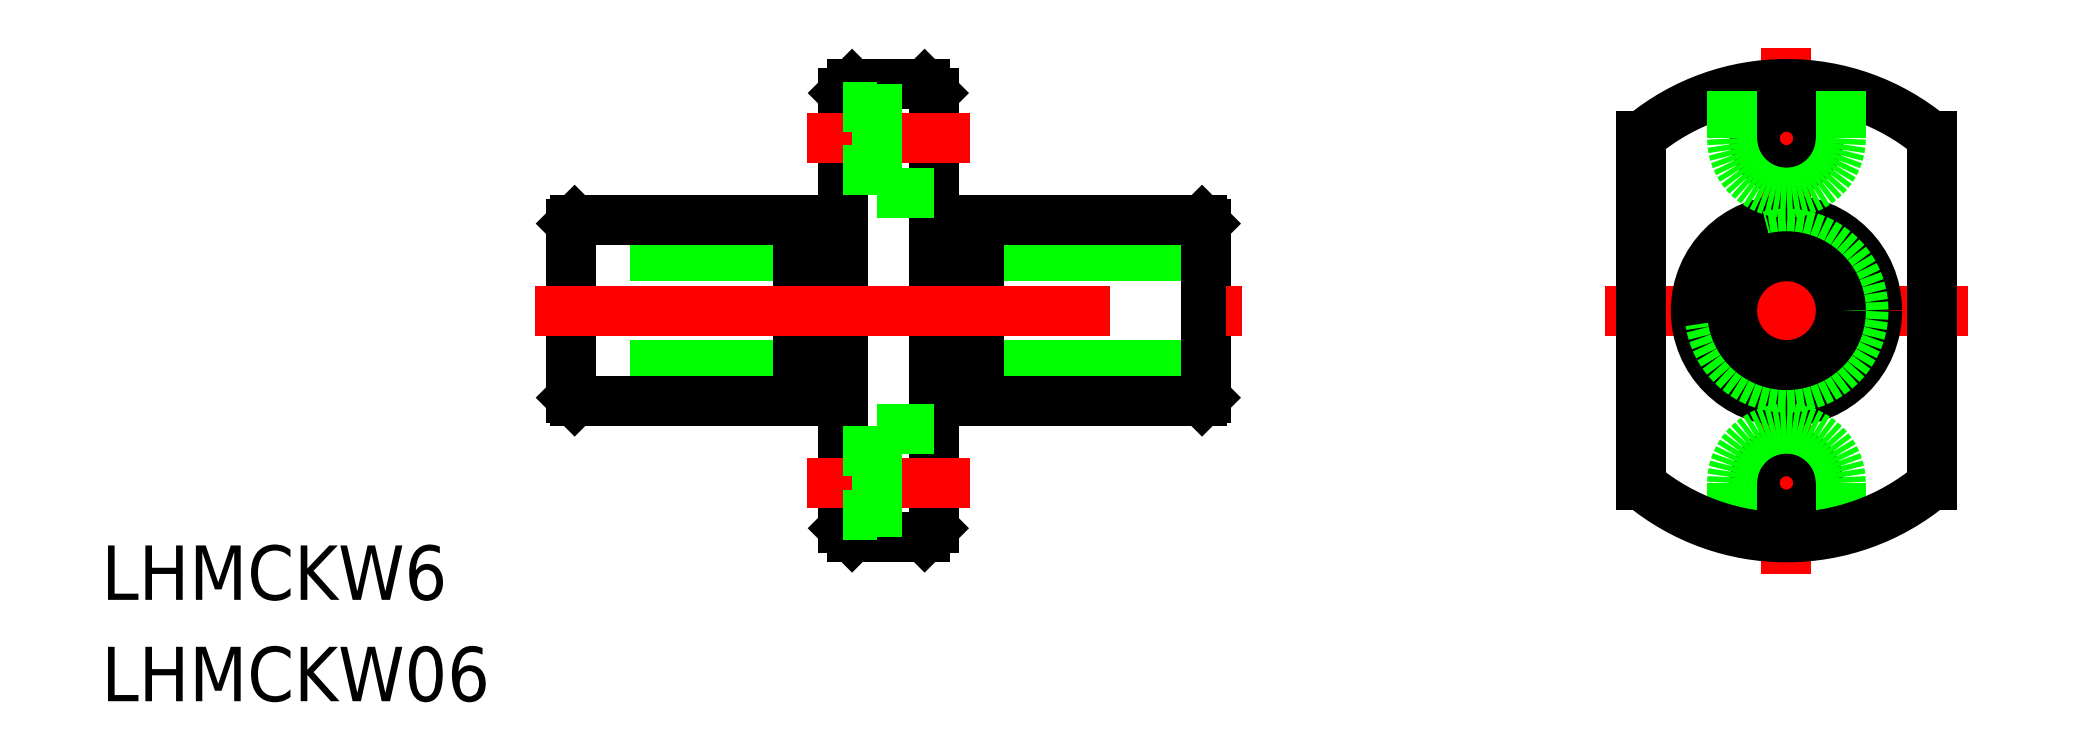
<metadata>
{"format":"dxf","ext":"dxf","renderer":"ezdxf+matplotlib","layout":"modelspace","background":"white","min_lineweight":24,"dpi":150}
</metadata>
<code>
0
SECTION
2
ENTITIES
0
LINE
8
0
10
0
20
4.8
30
0
11
0
21
-4.8
31
0
0
LINE
8
CENTER
10
57.03
20
0
30
0
11
77.03
21
0
31
0
0
LINE
8
0
10
35
20
3
30
0
11
0
21
3
31
0
0
LINE
8
0
10
35
20
-3
30
0
11
0
21
-3
31
0
0
LINE
8
0
10
34.8
20
5
30
0
11
22.5
21
5
31
0
0
LINE
8
0
10
34.8
20
-5
30
0
11
22.5
21
-5
31
0
0
LINE
8
0
10
35
20
4.8
30
0
11
35
21
-4.8
31
0
0
LINE
8
0
10
19.5
20
12.5
30
0
11
15.5
21
12.5
31
0
0
LINE
8
0
10
15.5
20
-12.5
30
0
11
19.5
21
-12.5
31
0
0
LINE
8
0
10
15
20
12
30
0
11
15
21
-12
31
0
0
LINE
8
0
10
20
20
12
30
0
11
20
21
-12
31
0
0
LINE
8
0
10
22.5
20
5
30
0
11
22.5
21
-5
31
0
0
LINE
8
0
10
12.5
20
5
30
0
11
12.5
21
-5
31
0
0
LINE
8
0
10
22.5
20
4.25
30
0
11
20
21
4.25
31
0
0
LINE
8
0
10
22.5
20
-4.25
30
0
11
20
21
-4.25
31
0
0
LINE
8
0
10
12.5
20
-5
30
0
11
0.2
21
-5
31
0
0
LINE
8
0
10
12.5
20
5
30
0
11
0.2
21
5
31
0
0
LINE
8
0
10
15
20
-4.25
30
0
11
12.5
21
-4.25
31
0
0
LINE
8
0
10
15
20
4.25
30
0
11
12.5
21
4.25
31
0
0
LINE
8
0
10
0
20
4.8
30
0
11
0.2
21
5
31
0
0
LINE
8
0
10
0
20
-4.8
30
0
11
0.2
21
-5
31
0
0
LINE
8
0
10
34.8
20
5
30
0
11
35
21
4.8
31
0
0
LINE
8
0
10
35
20
-4.8
30
0
11
34.8
21
-5
31
0
0
LINE
8
0
10
15.5
20
12.5
30
0
11
15
21
12
31
0
0
LINE
8
0
10
19.5
20
12.5
30
0
11
20
21
12
31
0
0
LINE
8
0
10
15
20
-12
30
0
11
15.5
21
-12.5
31
0
0
LINE
8
0
10
19.5
20
-12.5
30
0
11
20
21
-12
31
0
0
LINE
8
CENTER
10
13
20
9.5
30
0
11
22
21
9.5
31
0
0
LINE
8
CENTER
10
22
20
-9.5
30
0
11
13
21
-9.5
31
0
0
LINE
8
0
10
15
20
11.25
30
0
11
16.9
21
11.25
31
0
0
LINE
8
0
10
15
20
7.75
30
0
11
16.9
21
7.75
31
0
0
LINE
8
0
10
16.9
20
12.5
30
0
11
16.9
21
6.5
31
0
0
LINE
8
0
10
16.9
20
6.5
30
0
11
20
21
6.5
31
0
0
LINE
8
0
10
16.9
20
-12.5
30
0
11
16.9
21
-6.5
31
0
0
LINE
8
0
10
16.9
20
-6.5
30
0
11
20
21
-6.5
31
0
0
LINE
8
0
10
15
20
-7.75
30
0
11
16.9
21
-7.75
31
0
0
LINE
8
0
10
15
20
-11.25
30
0
11
16.9
21
-11.25
31
0
0
LINE
8
CENTER
10
67.03
20
14.5
30
0
11
67.03
21
-14.5
31
0
0
ARC
8
0
10
67.03
20
0
30
0
40
12.5
50
50.21
51
129.8
0
CIRCLE
8
0
10
67.03
20
0
30
0
40
5
0
CIRCLE
8
0
10
67.03
20
0
30
0
40
4.25
0
CIRCLE
8
0
10
67.03
20
0
30
0
40
3
0
CIRCLE
8
0
10
67.03
20
9.5
30
0
40
1.75
0
CIRCLE
8
0
10
67.03
20
-9.5
30
0
40
1.75
0
ARC
8
0
10
67.03
20
9.5
30
0
40
3
50
180
51
0
0
ARC
8
0
10
67.03
20
-9.5
30
0
40
3
50
0
51
180
0
LINE
8
0
10
70.03
20
12.13
30
0
11
70.03
21
9.5
31
0
0
LINE
8
0
10
64.03
20
12.13
30
0
11
64.03
21
9.5
31
0
0
LINE
8
0
10
70.03
20
-9.5
30
0
11
70.03
21
-12.13
31
0
0
LINE
8
0
10
64.03
20
-9.5
30
0
11
64.03
21
-12.13
31
0
0
LINE
8
CENTER
10
-2
20
0
30
0
11
37
21
0
31
0
0
TEXT
8
0
10
-25.9
20
-15.95
30
0
40
3
1
LHMCKW6
0
TEXT
8
0
10
-25.9
20
-21.54
30
0
40
3
1
LHMCKW06
0
LINE
8
0
10
75.03
20
9.605
30
0
11
75.03
21
-9.605
31
0
0
LINE
8
0
10
59.03
20
9.605
30
0
11
59.03
21
-9.605
31
0
0
ARC
8
0
10
67.03
20
0
30
0
40
12.5
50
230.2
51
309.8
0
ENDSEC
0
EOF

</code>
